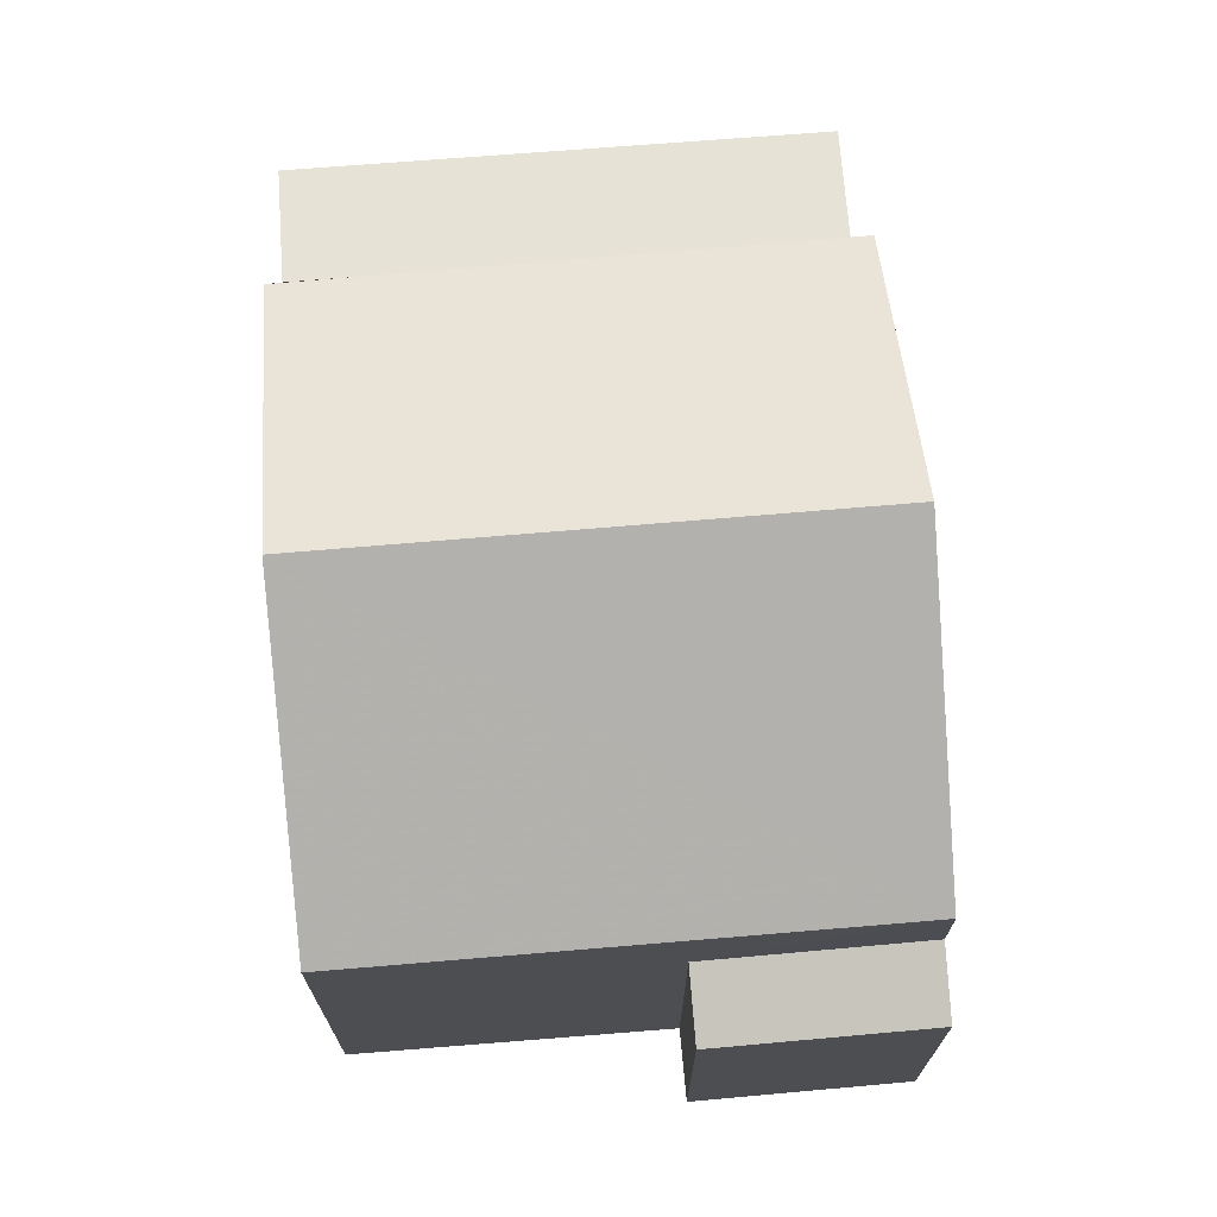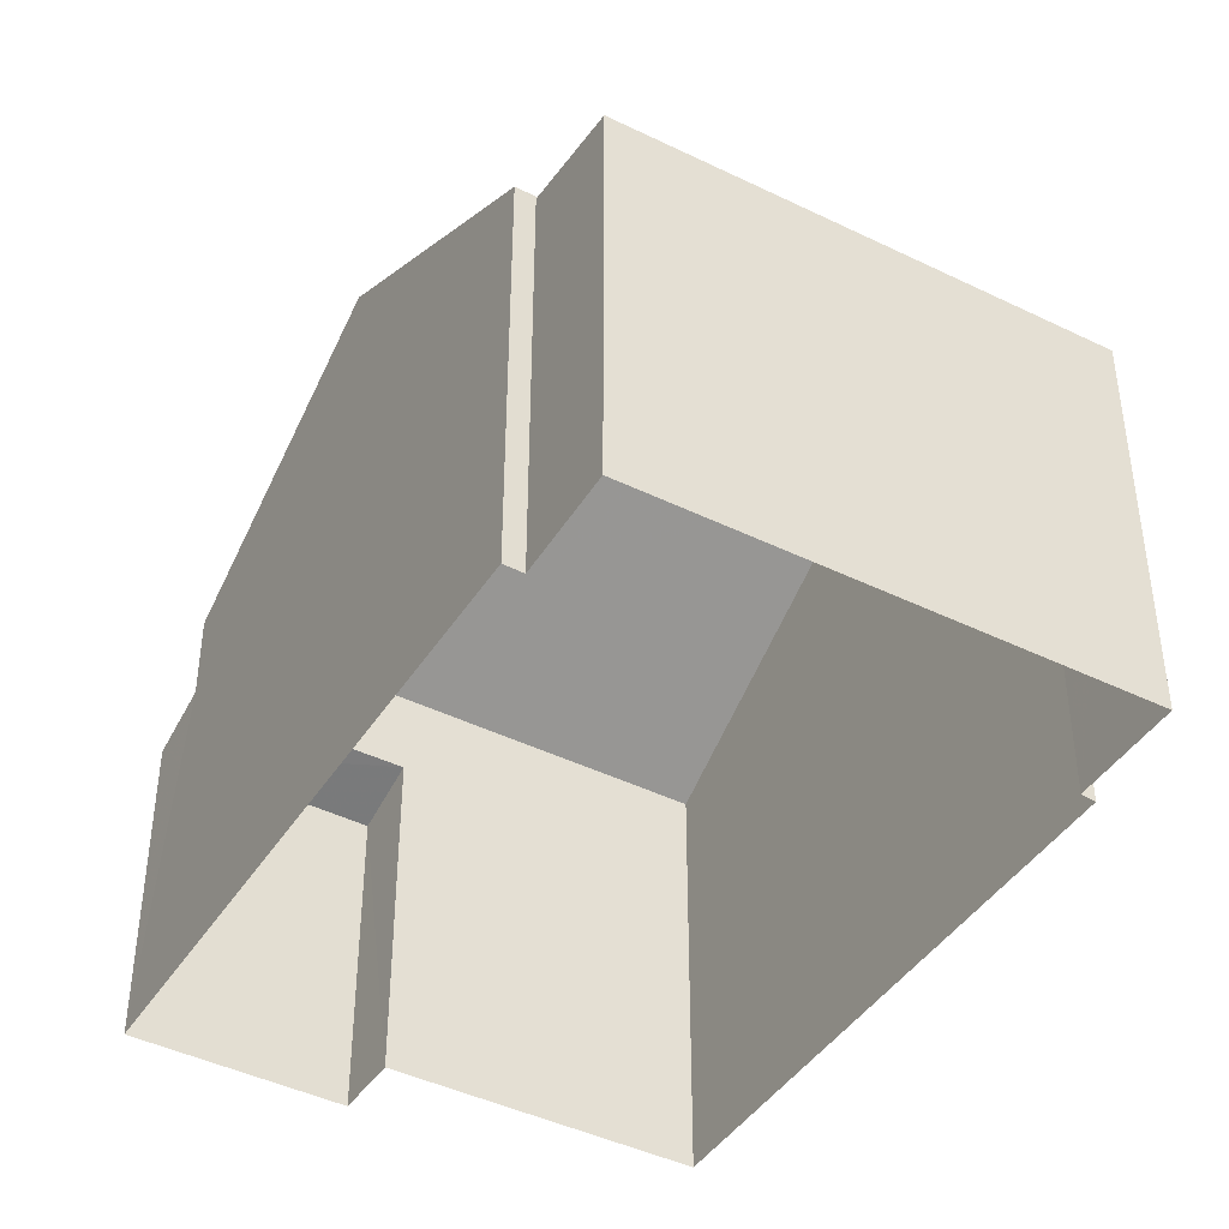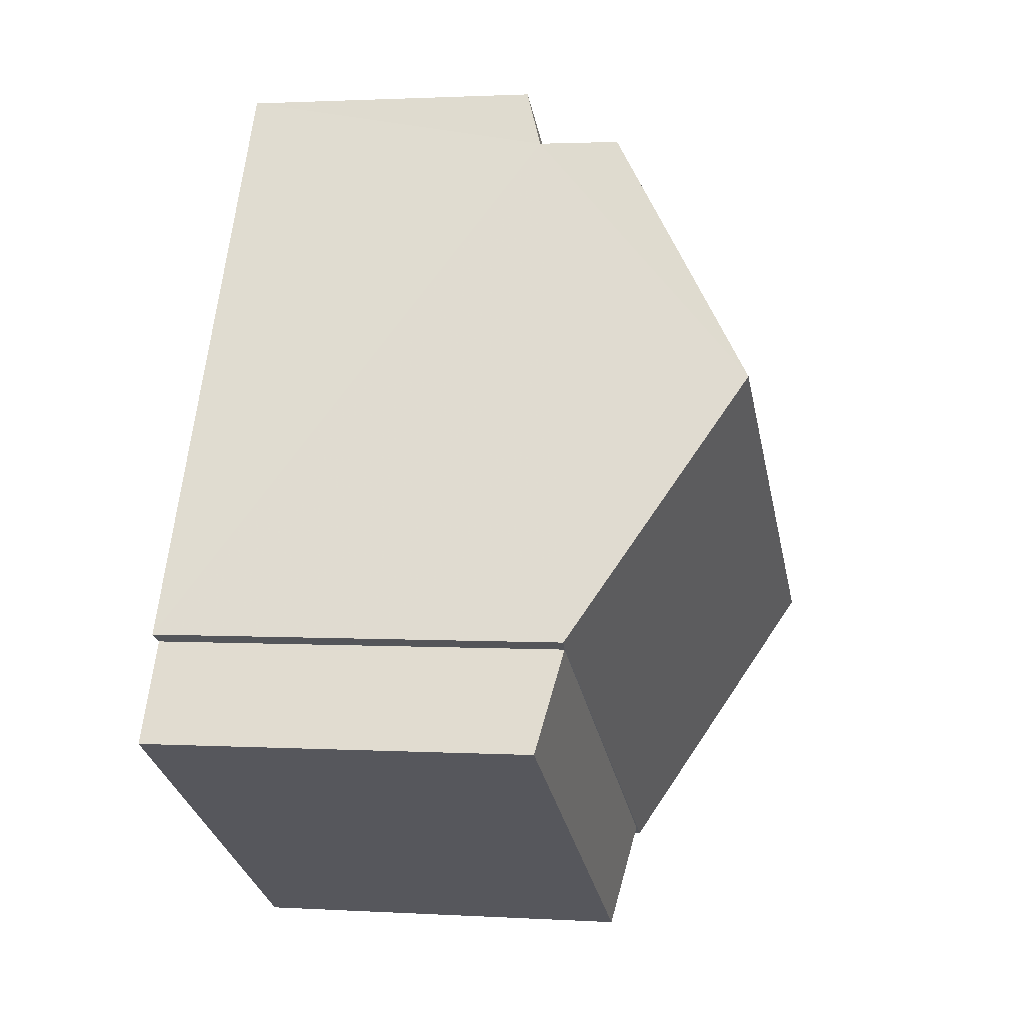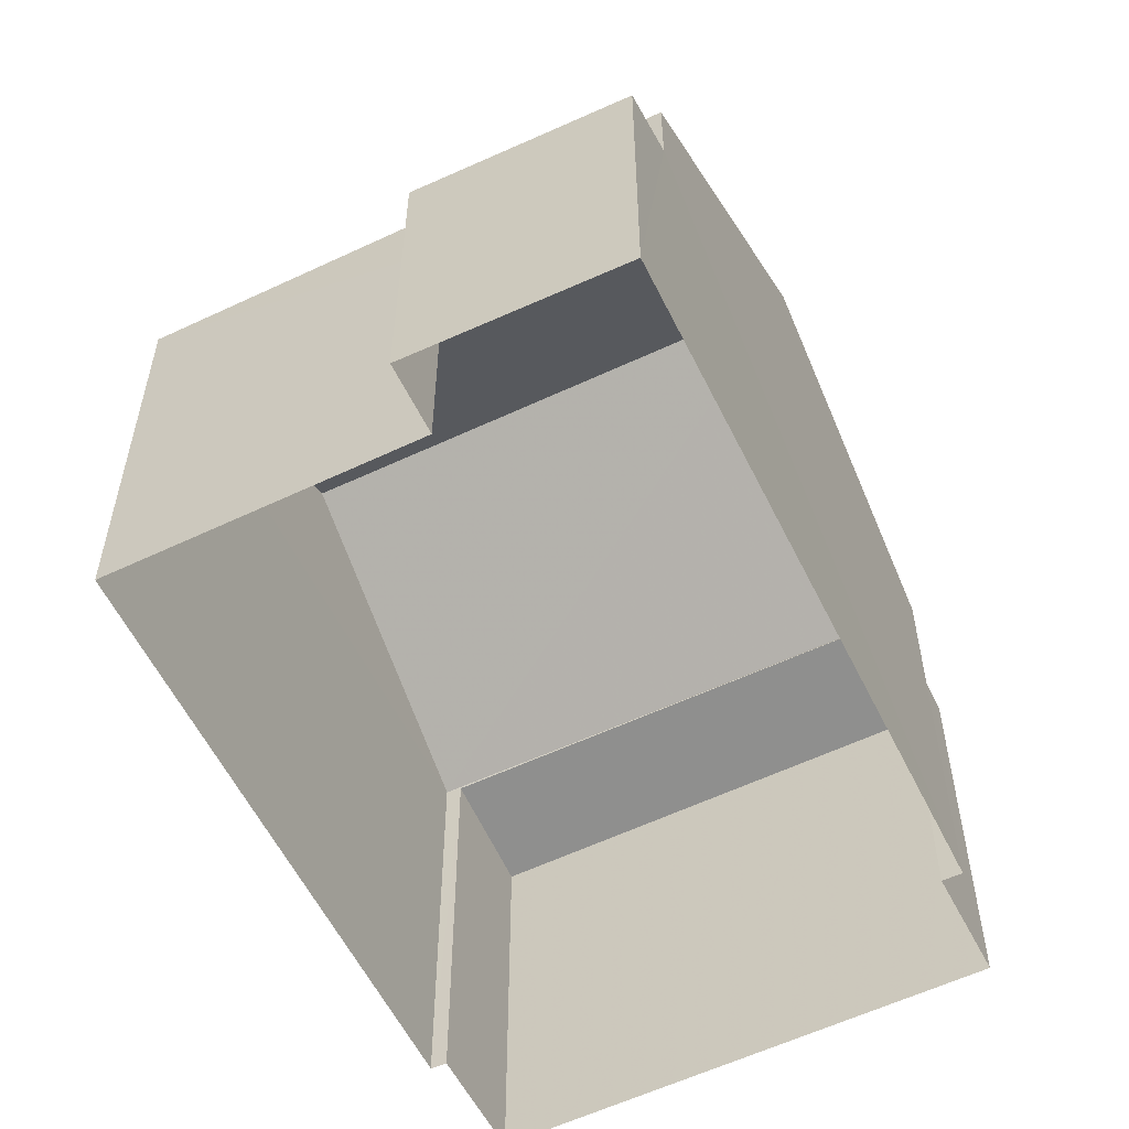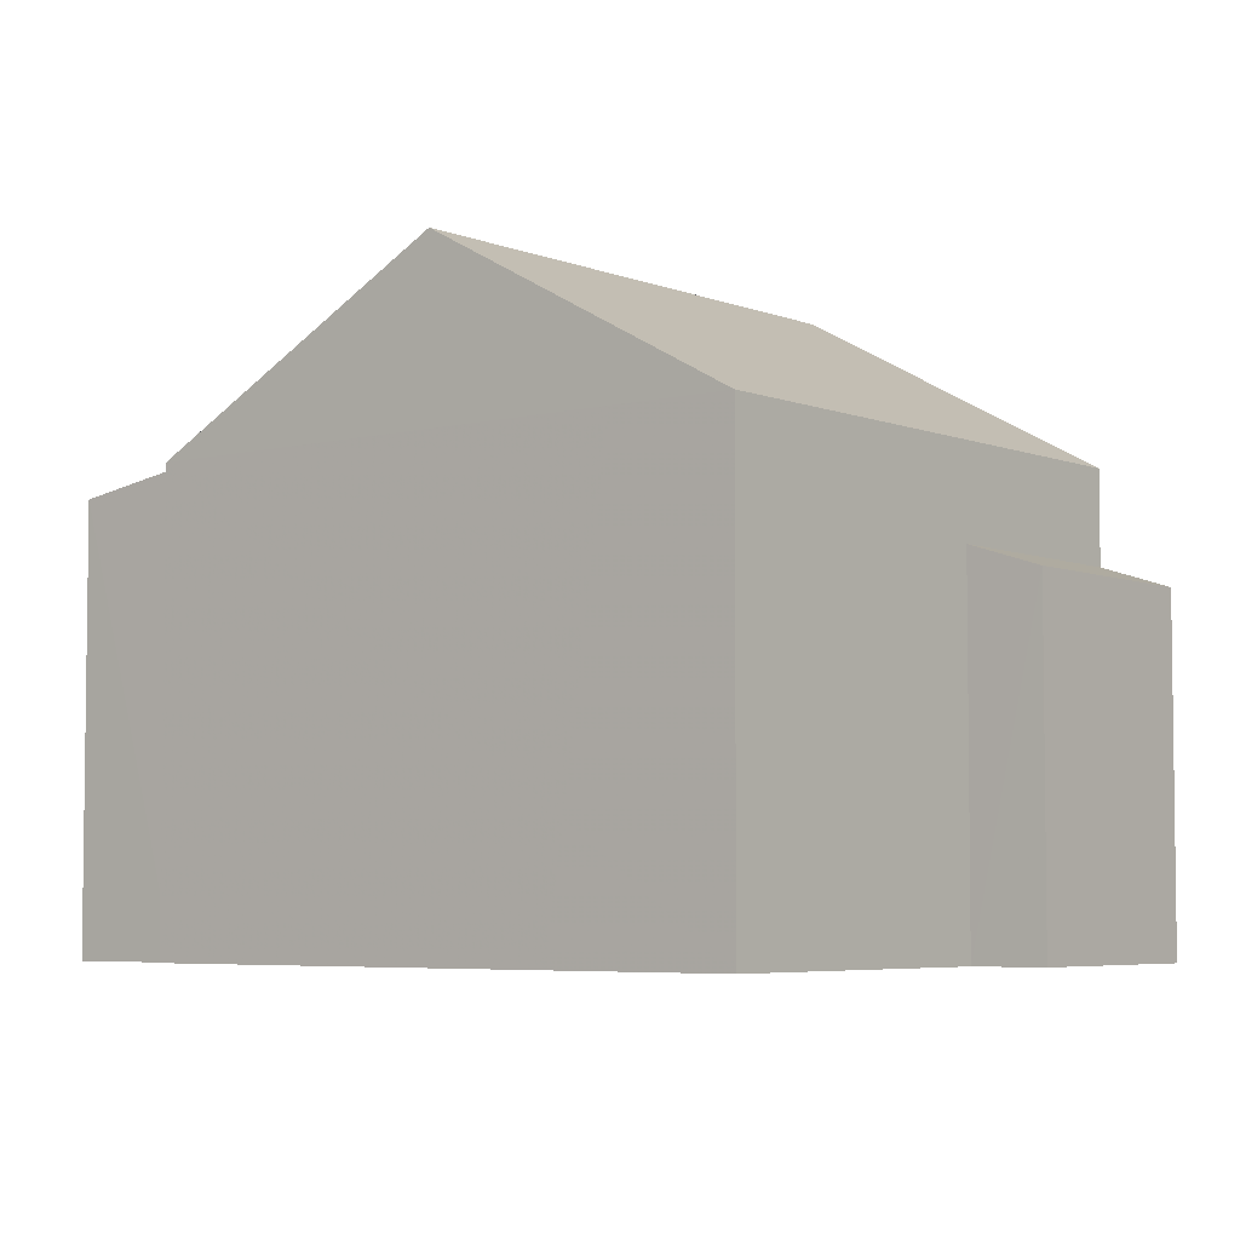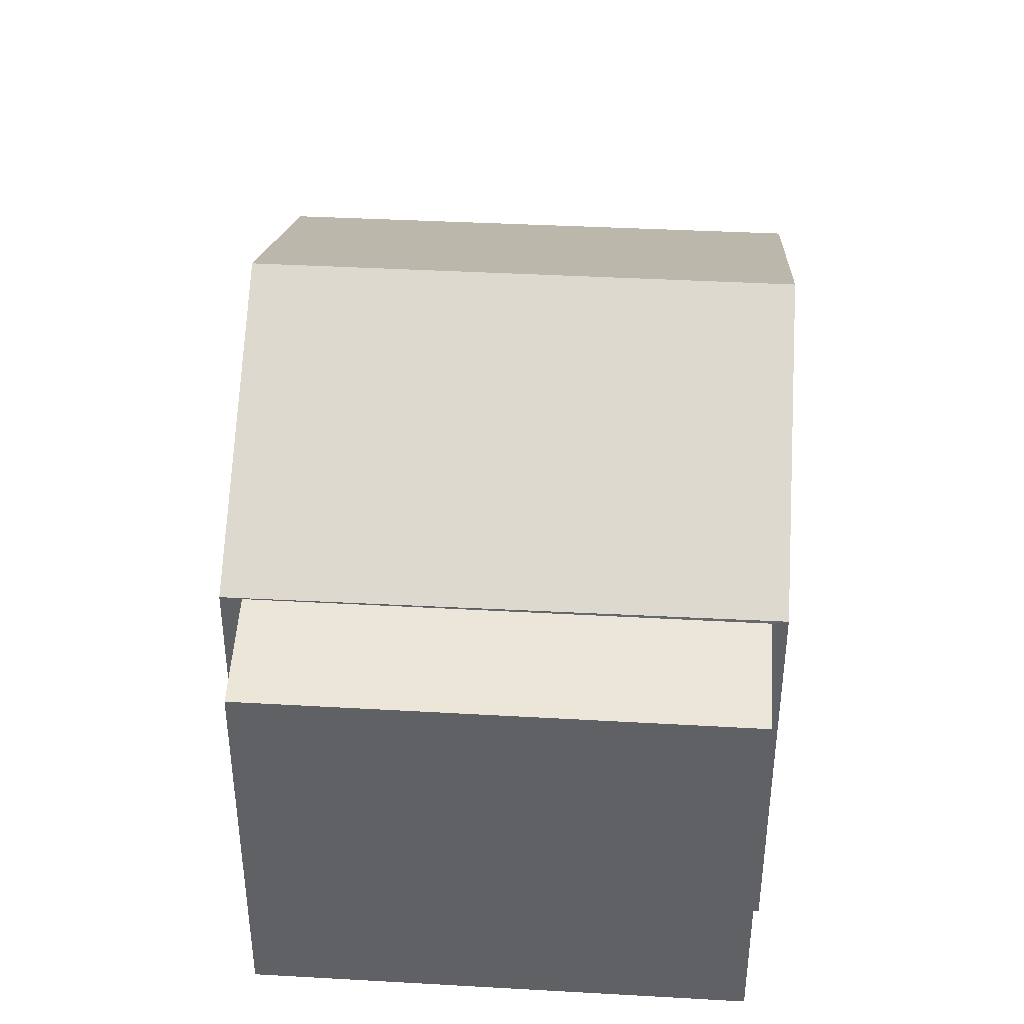
<metadata>
{"format":"obj","ext":"obj","renderer":"f3d","projection":"perspective","resolution":1024,"background":"white","views":[{"elev":72.7,"azim":145.5,"up":"+Z"},{"elev":-43.0,"azim":-60.0,"up":"+Z"},{"elev":1.8,"azim":-77.5,"up":"+Y"},{"elev":-57.5,"azim":176.3,"up":"+Z"},{"elev":-5.2,"azim":98.9,"up":"+Z"},{"elev":42.6,"azim":-26.2,"up":"+Z"}]}
</metadata>
<code>
v -2.239e+05 -1.272e+05 17.56
v -2.239e+05 -1.272e+05 17.56
v -2.239e+05 -1.272e+05 17.56
v -2.239e+05 -1.272e+05 17.56
v -2.239e+05 -1.272e+05 17.56
v -2.239e+05 -1.272e+05 17.56
v -2.239e+05 -1.272e+05 17.56
v -2.239e+05 -1.272e+05 17.56
v -2.239e+05 -1.272e+05 17.56
v -2.239e+05 -1.272e+05 17.56
v -2.239e+05 -1.272e+05 23.17
v -2.239e+05 -1.272e+05 23.42
v -2.239e+05 -1.272e+05 23.17
v -2.239e+05 -1.272e+05 23.43
v -2.239e+05 -1.272e+05 25.7
v -2.239e+05 -1.272e+05 23.45
v -2.239e+05 -1.272e+05 23.45
v -2.239e+05 -1.272e+05 25.7
v -2.239e+05 -1.272e+05 23.45
v -2.239e+05 -1.272e+05 23.45
v -2.239e+05 -1.272e+05 22.27
v -2.239e+05 -1.272e+05 21.96
v -2.239e+05 -1.272e+05 21.96
v -2.239e+05 -1.272e+05 22.26
f 1 2 3
f 3 2 4
f 5 6 4
f 7 2 8
f 7 8 9
f 10 5 7
f 4 2 7
f 5 4 7
f 11 12 13
f 11 14 12
f 15 16 17
f 18 15 17
f 18 19 15
f 18 20 19
f 21 22 23
f 24 21 23
f 13 9 8
f 11 13 8
f 13 7 9
f 13 12 7
f 12 10 7
f 10 12 16
f 2 1 14
f 17 16 12
f 1 17 14
f 17 12 14
f 3 21 20
f 20 21 19
f 3 4 21
f 19 21 24
f 4 6 22
f 21 4 22
f 16 15 24
f 16 24 10
f 15 19 24
f 10 24 5
f 5 24 23
f 2 14 11
f 8 2 11
f 23 6 5
f 23 22 6
f 1 3 17
f 17 20 18
f 17 3 20

</code>
